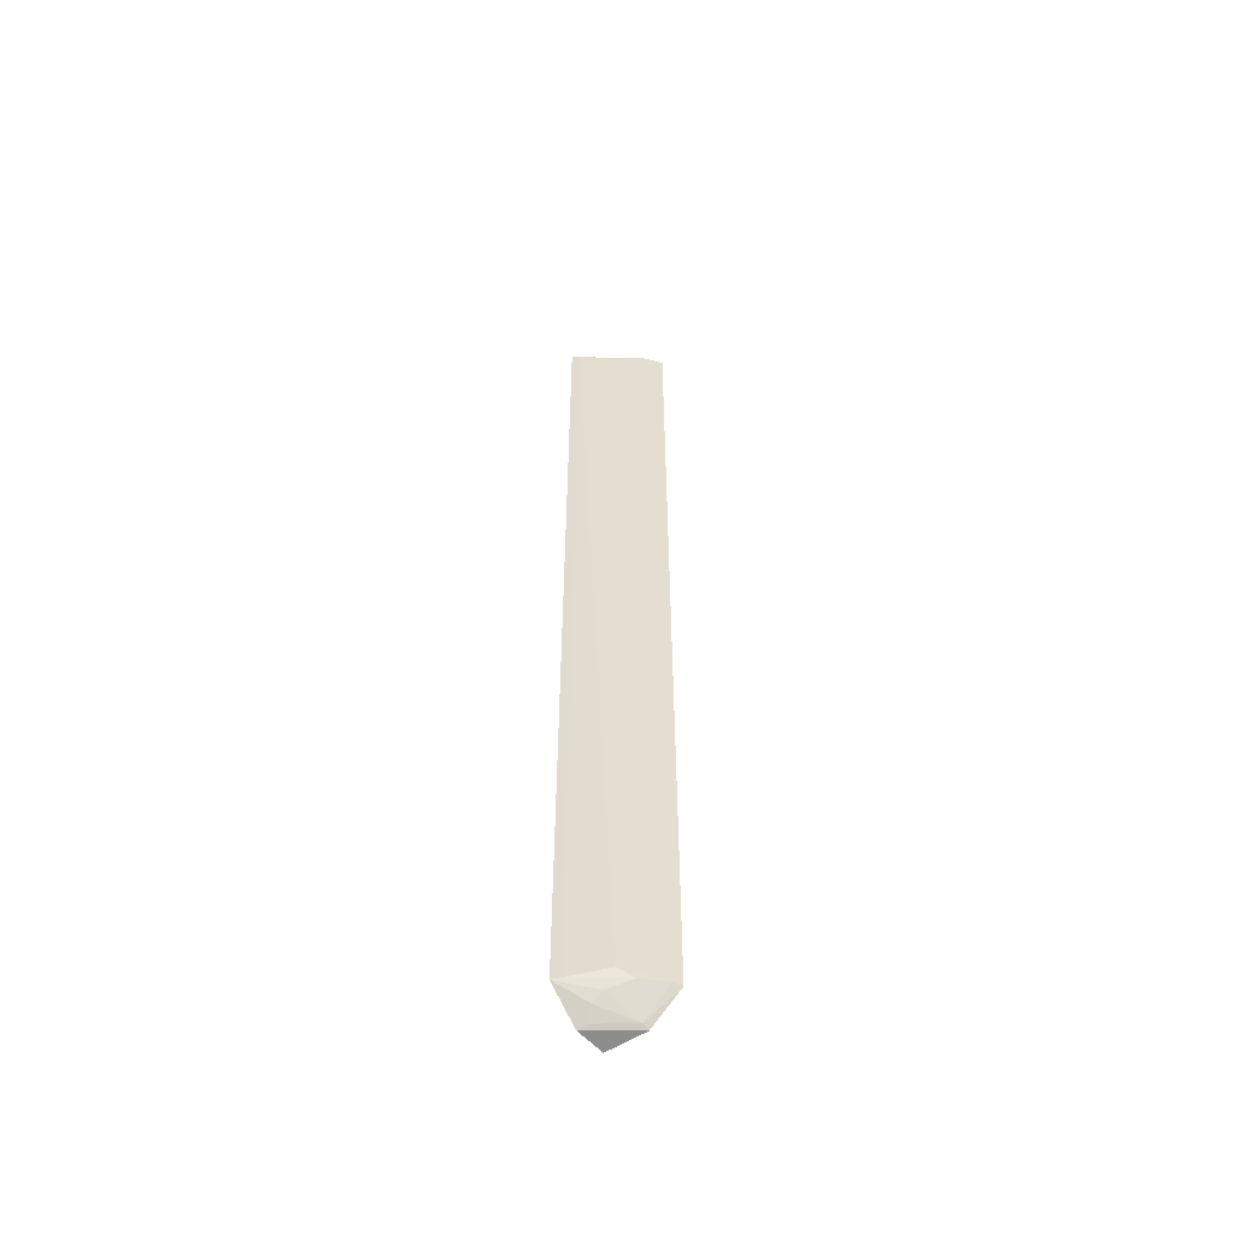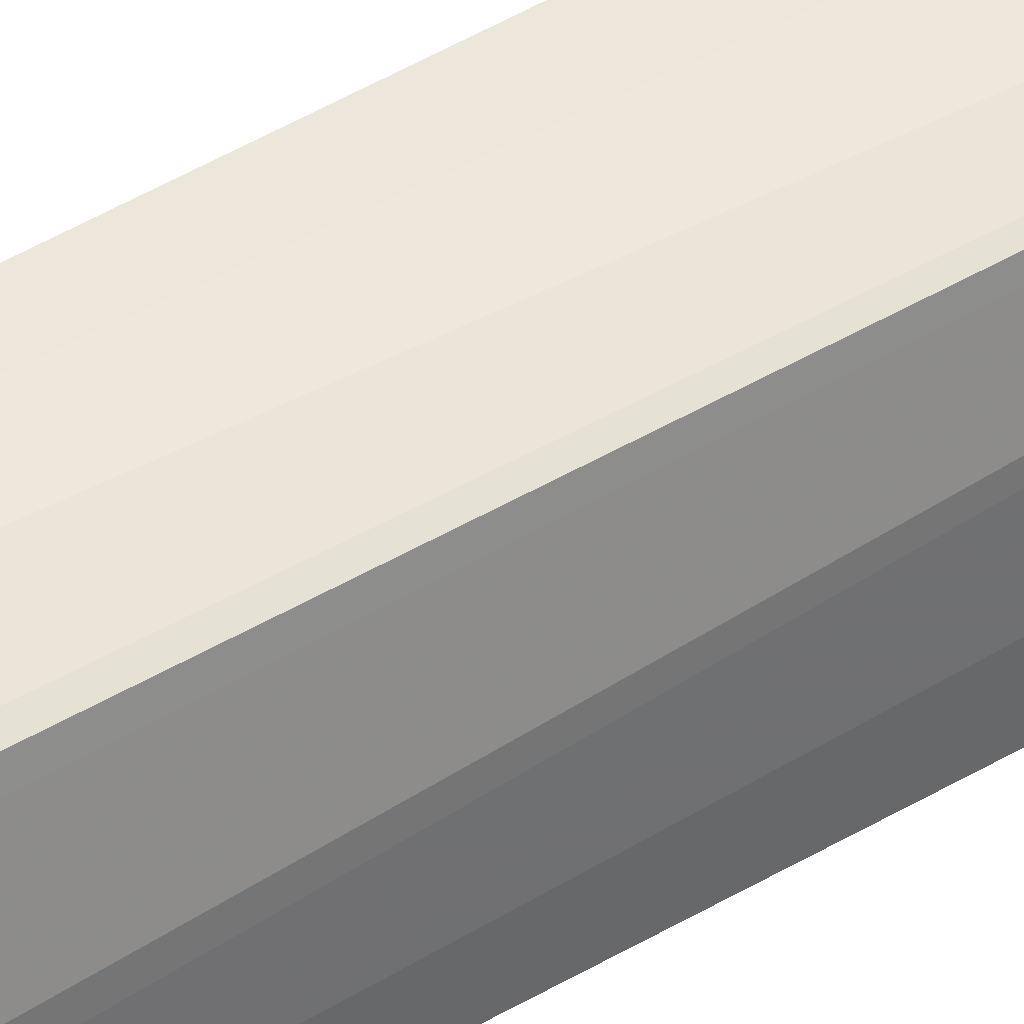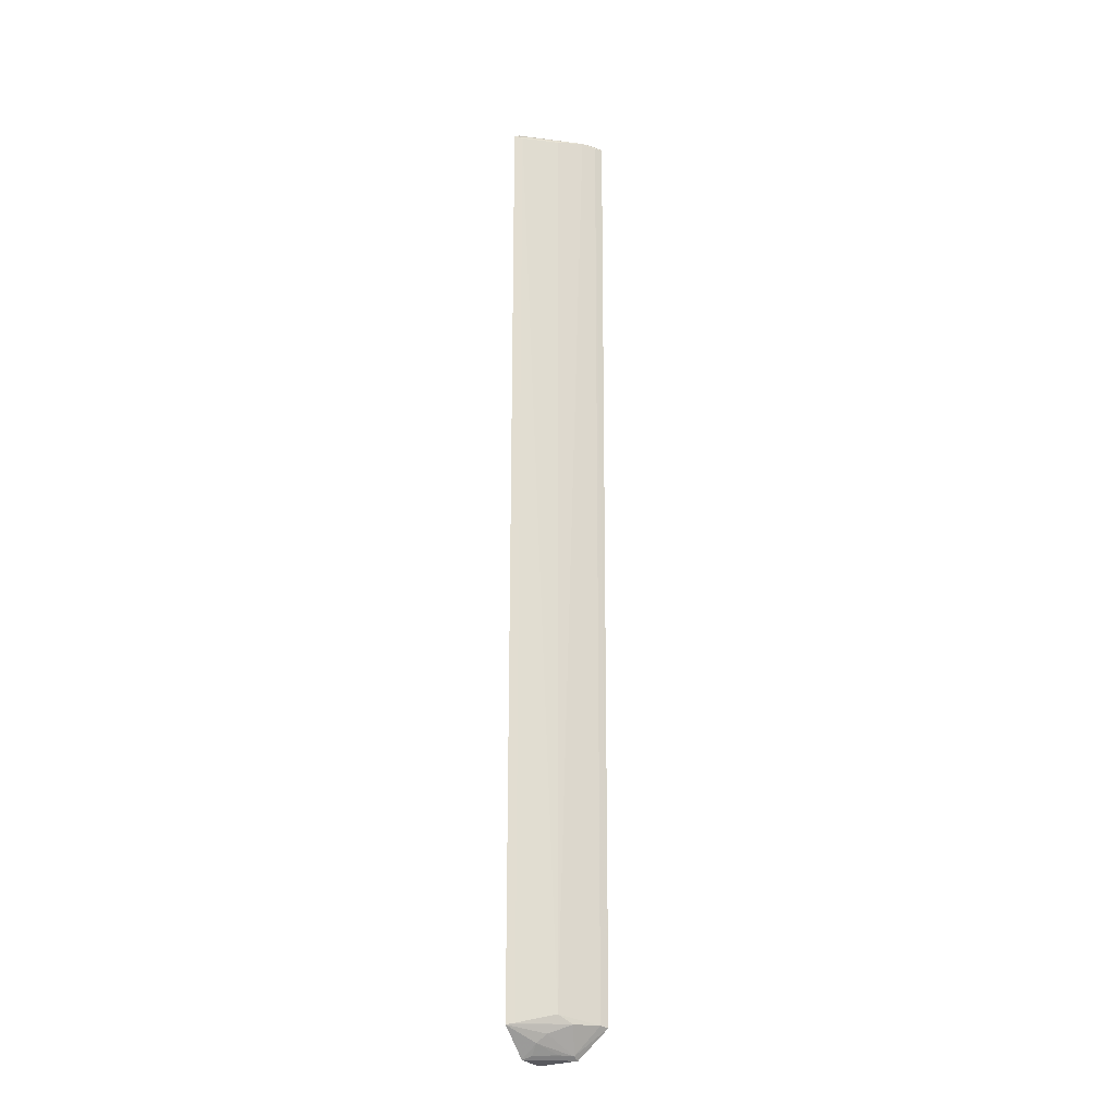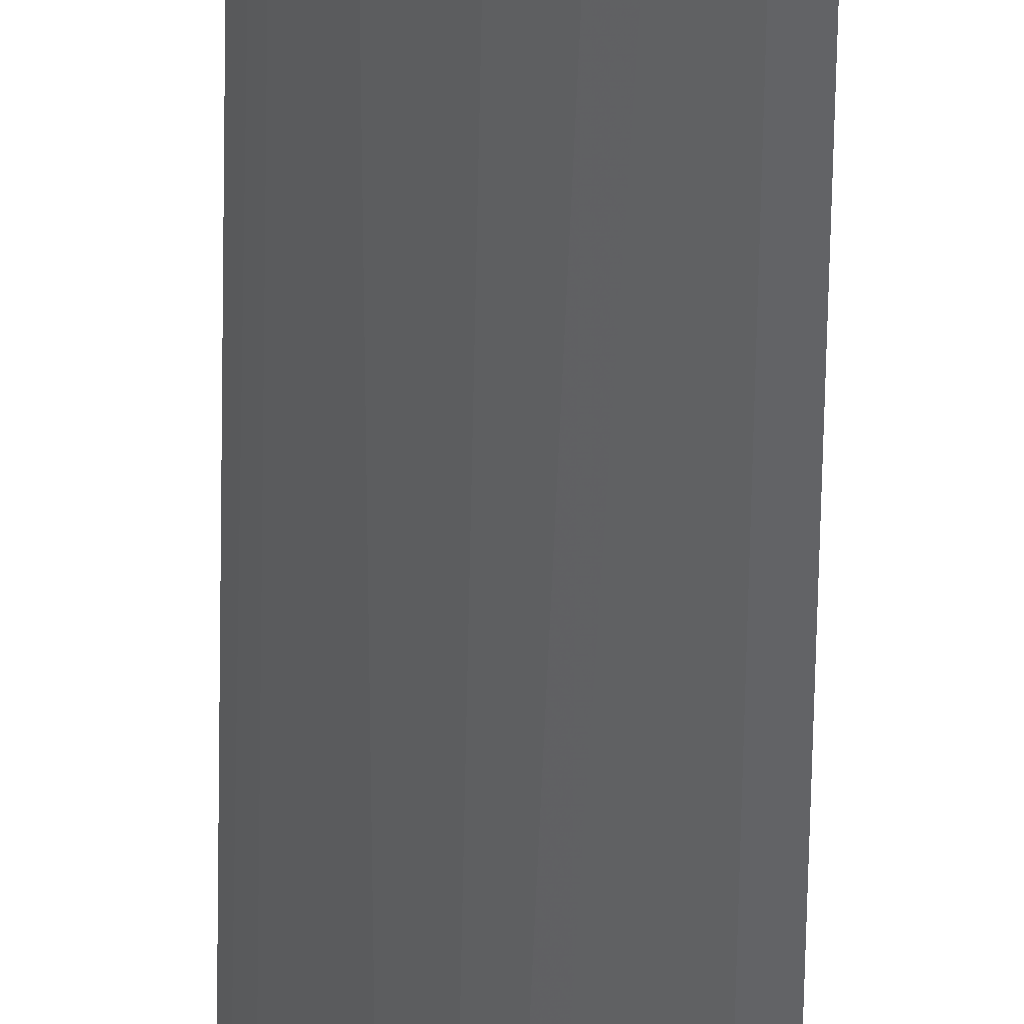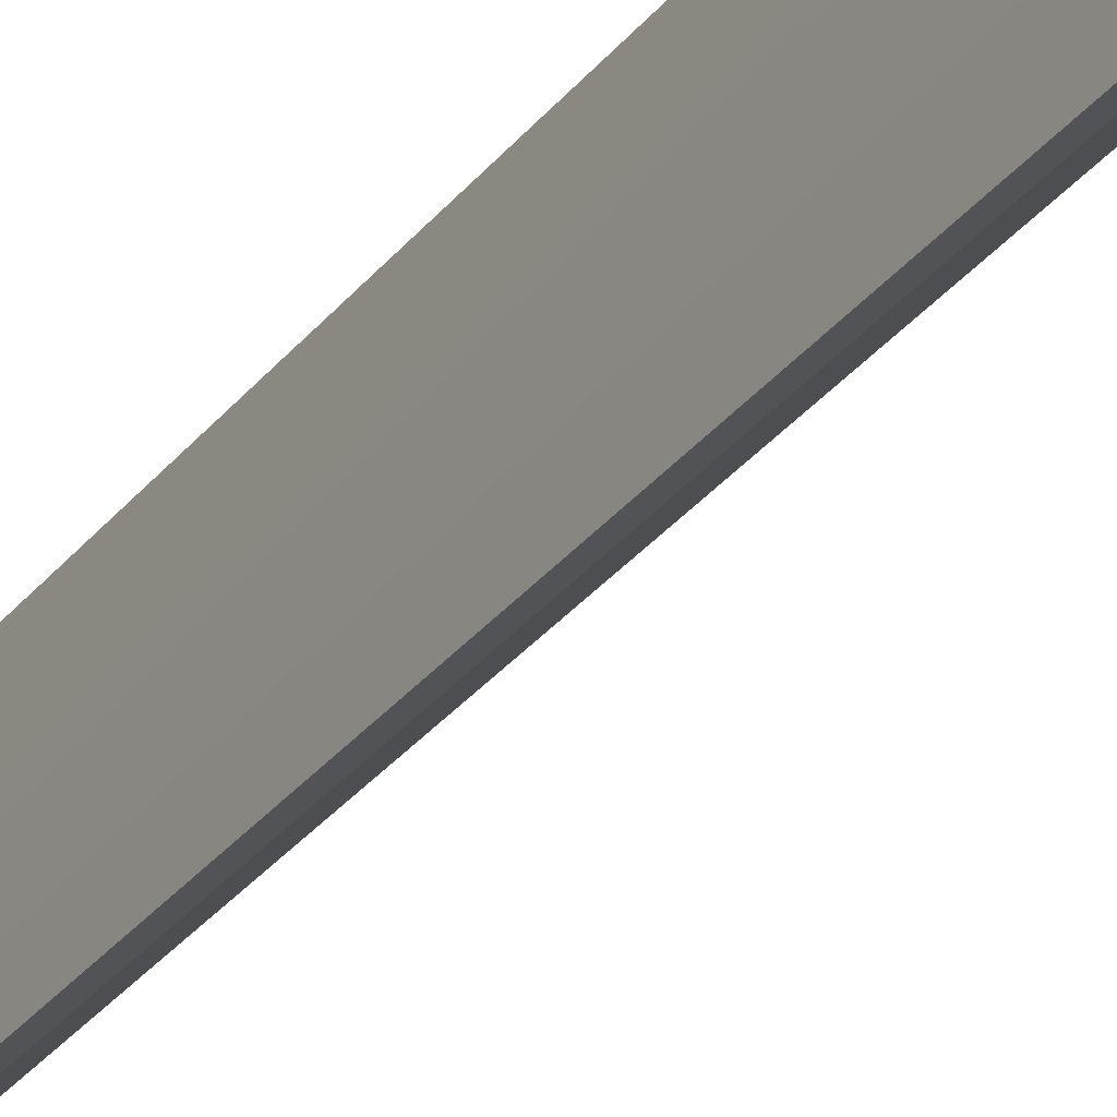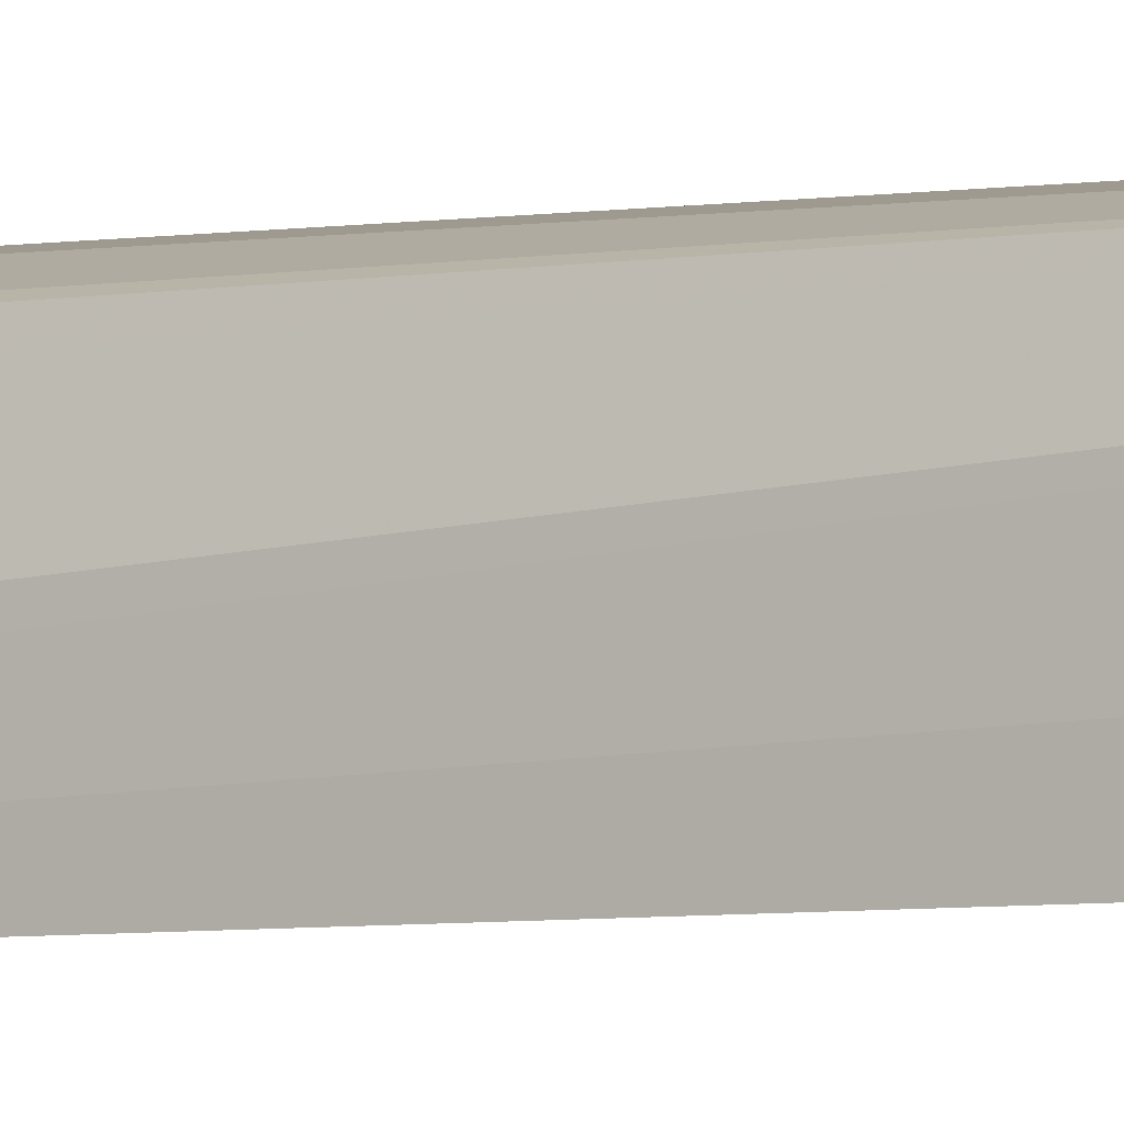
<metadata>
{"format":"obj","ext":"obj","renderer":"f3d","projection":"perspective","resolution":1024,"background":"white","views":[{"elev":-54.7,"azim":126.7,"up":"+Y"},{"elev":45.9,"azim":-124.6,"up":"+Z"},{"elev":-21.0,"azim":115.0,"up":"+Y"},{"elev":-53.0,"azim":178.9,"up":"+Z"},{"elev":-29.1,"azim":-29.7,"up":"+Z"},{"elev":-3.2,"azim":-53.6,"up":"+Z"}]}
</metadata>
<code>
v 0.05726 0.06617 -0.03637
v 0.05685 -0.09067 -0.03606
v 0.05243 -0.08896 -0.04273
v 0.04652 0.06613 -0.04881
v 0.04729 -0.09594 -0.03708
v 0.05253 0.06588 -0.04281
v 0.0565 0.06588 -0.03761
v 0.05187 -0.09539 -0.03642
v 0.0493 0.06588 -0.03862
v 0.0462 -0.09063 -0.0484
v 0.04773 0.06588 -0.04803
v 0.04674 0.06716 -0.04729
v 0.05607 -0.09039 -0.03728
v 0.05573 0.06719 -0.03659
v 0.04655 -0.09537 -0.0434
v 0.04947 0.06646 -0.04629
v 0.04741 -0.09039 -0.04761
v 0.05051 0.06685 -0.03816
v 0.05261 -0.09314 -0.03923
v 0.05465 0.06653 -0.0394
v 0.05056 -0.09039 -0.04451
v 0.04761 -0.09478 -0.04322
v 0.04886 0.06671 -0.04011
v 0.05245 -0.09179 -0.04093
v 0.05148 -0.09489 -0.03794
v 0.04927 -0.09465 -0.04128
f 7 1 2
f 7 6 1
f 7 3 6
f 8 2 1
f 11 10 4
f 12 4 5
f 13 7 2
f 13 3 7
f 14 8 1
f 14 5 8
f 15 5 4
f 15 4 10
f 15 8 5
f 16 6 3
f 16 3 11
f 16 11 4
f 16 4 12
f 16 12 14
f 16 1 6
f 17 11 3
f 17 10 11
f 18 9 5
f 18 5 14
f 18 14 12
f 19 2 8
f 20 16 14
f 20 14 1
f 20 1 16
f 21 17 3
f 21 3 13
f 21 13 2
f 22 15 10
f 22 10 17
f 22 17 21
f 22 8 15
f 23 18 12
f 23 9 18
f 23 12 5
f 23 5 9
f 24 21 2
f 24 2 19
f 24 22 21
f 24 19 22
f 25 19 8
f 25 8 22
f 26 25 22
f 26 22 19
f 26 19 25

</code>
